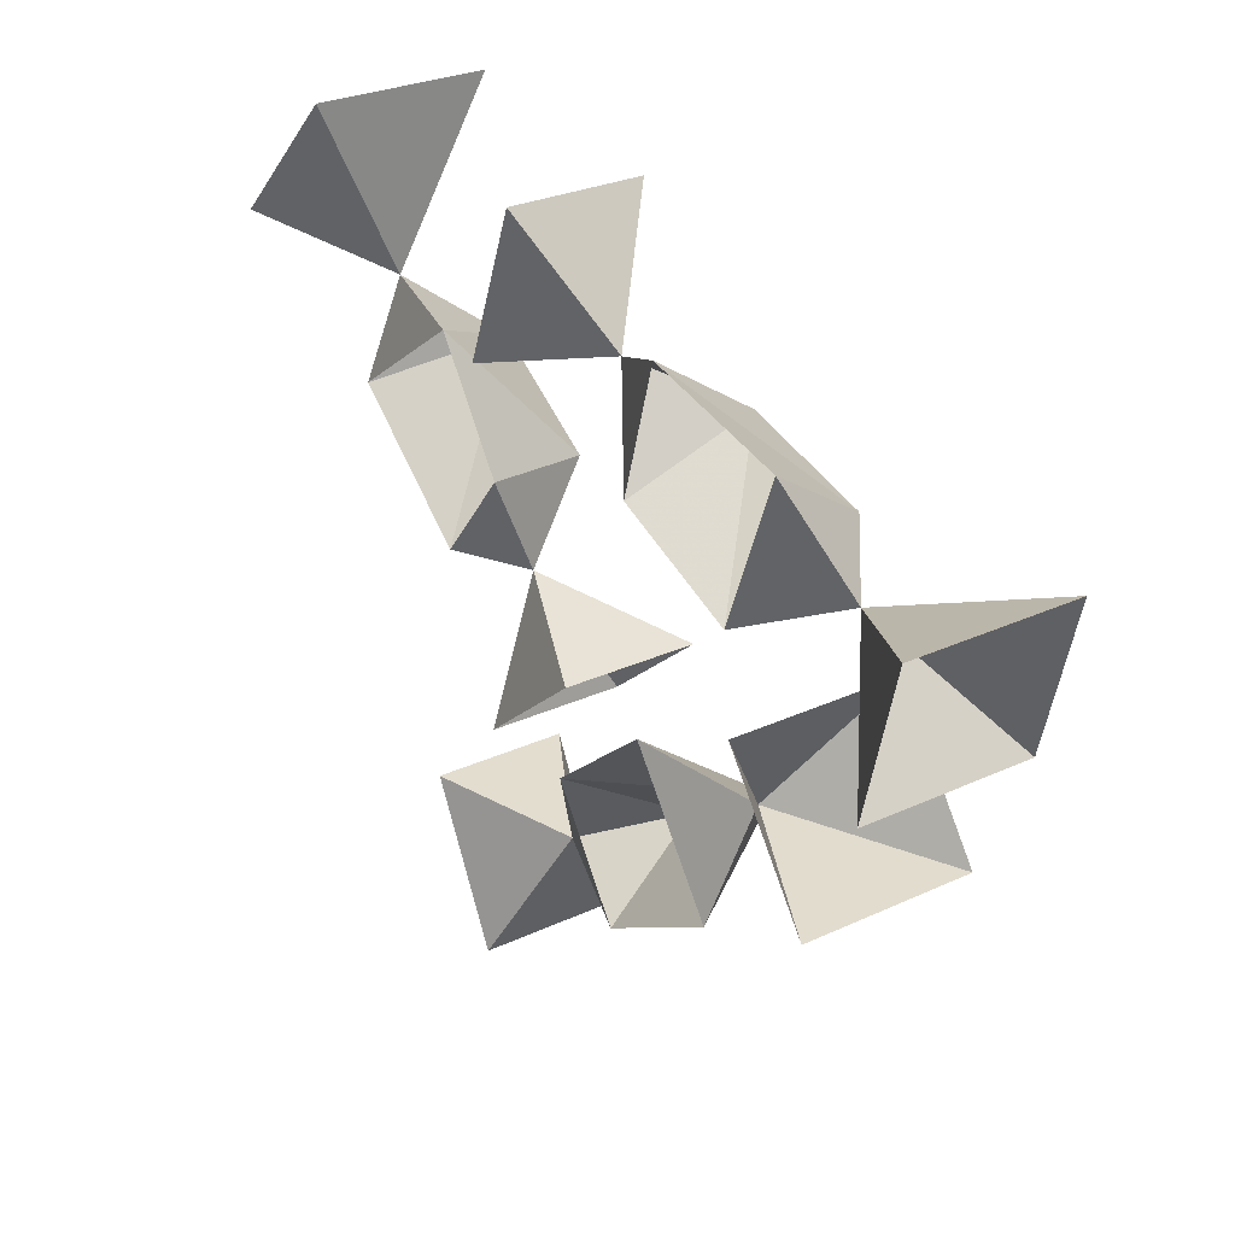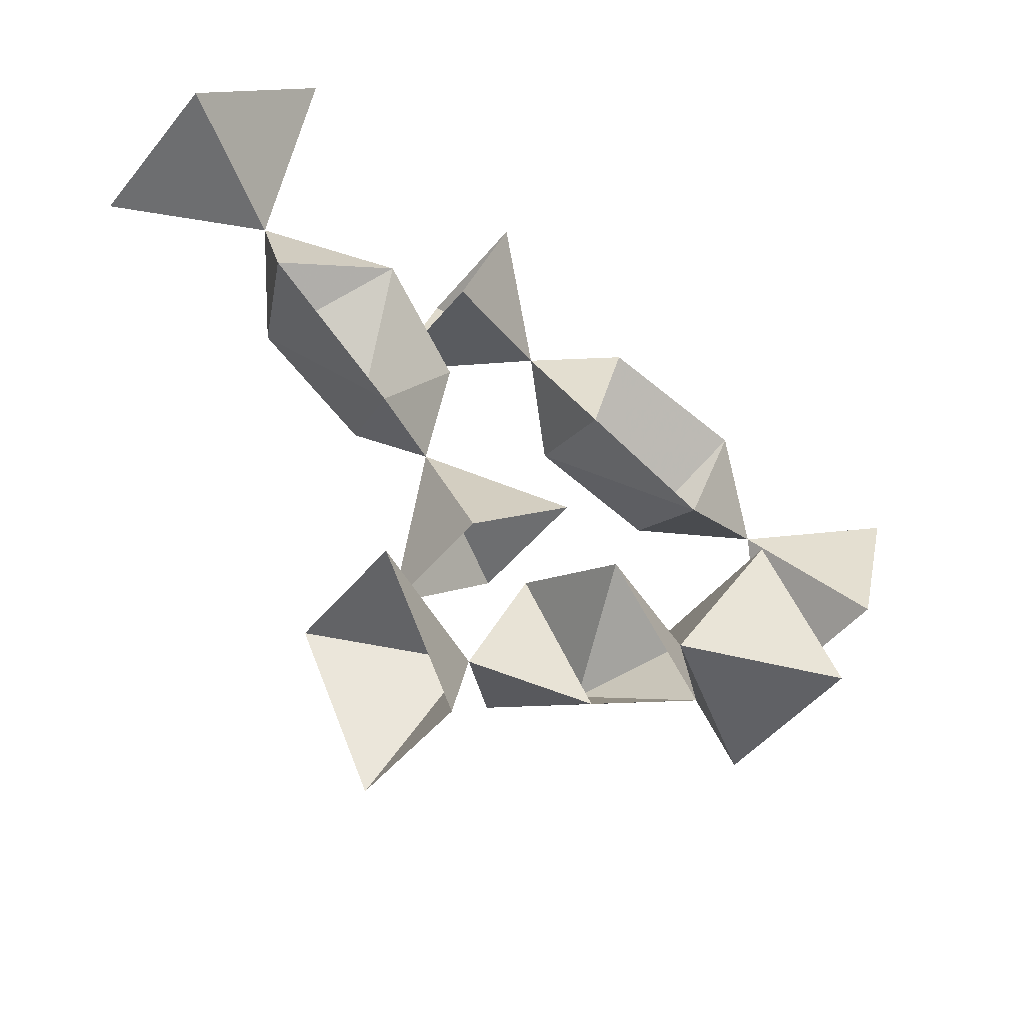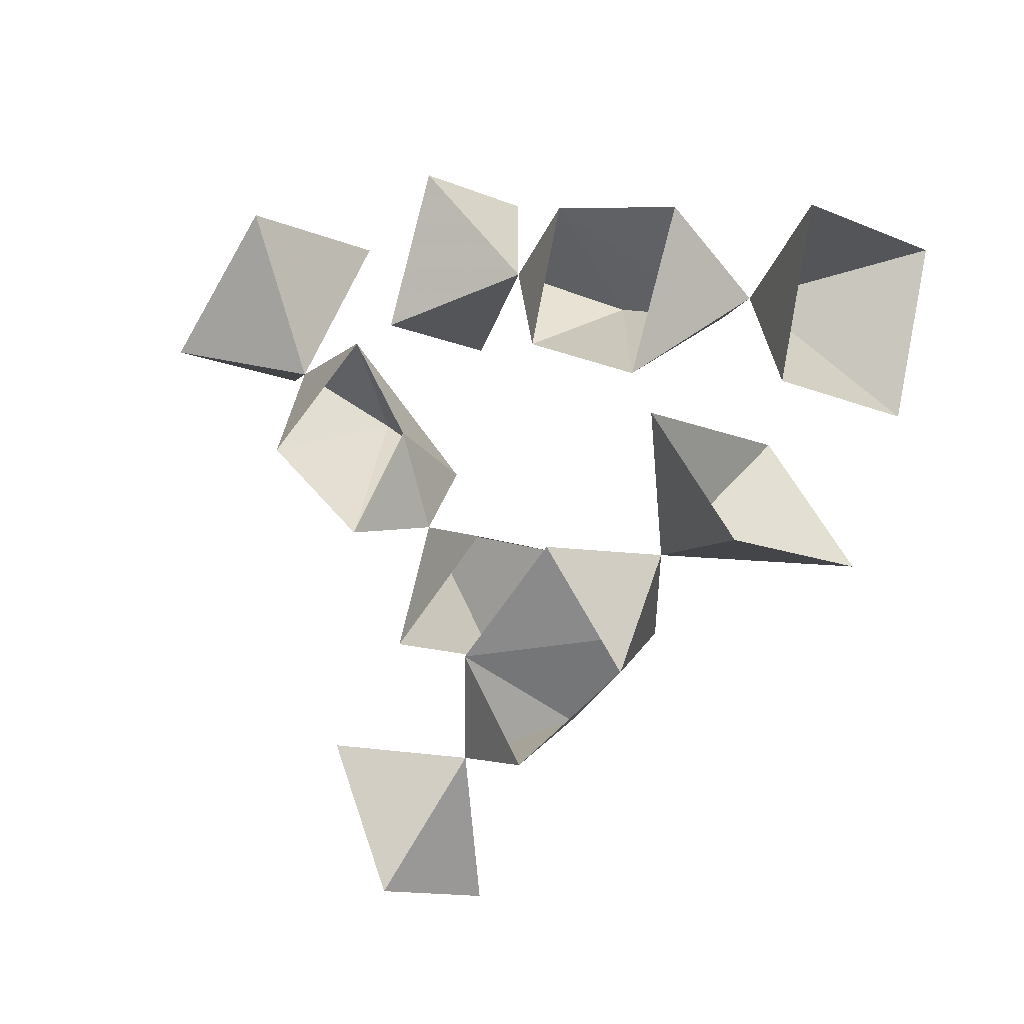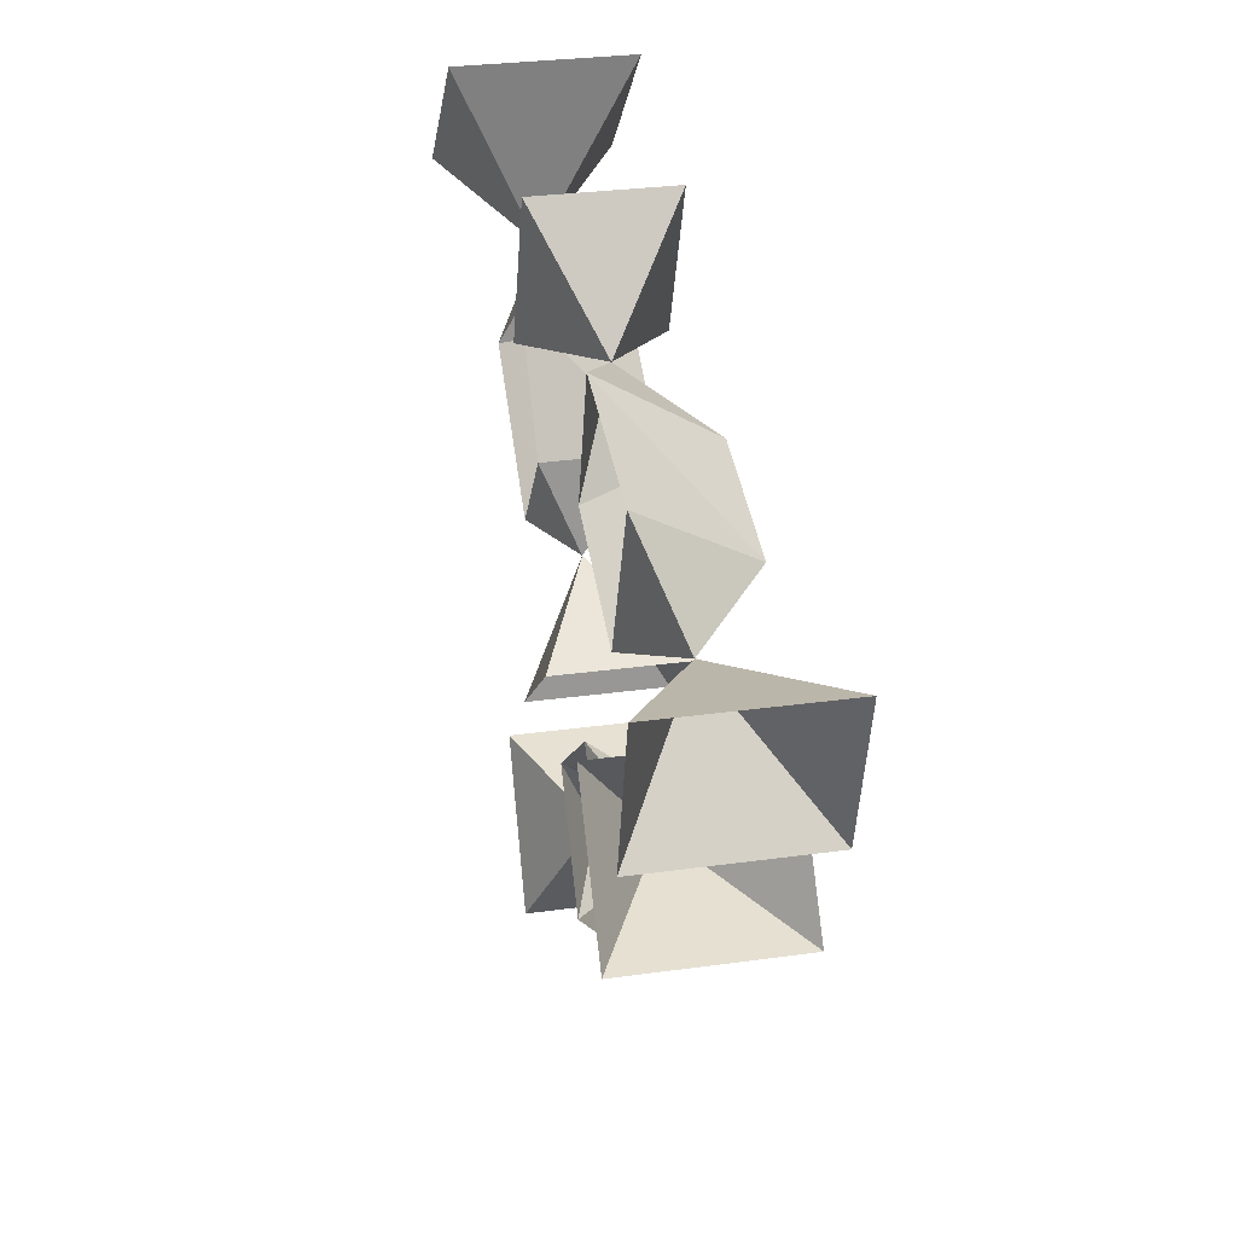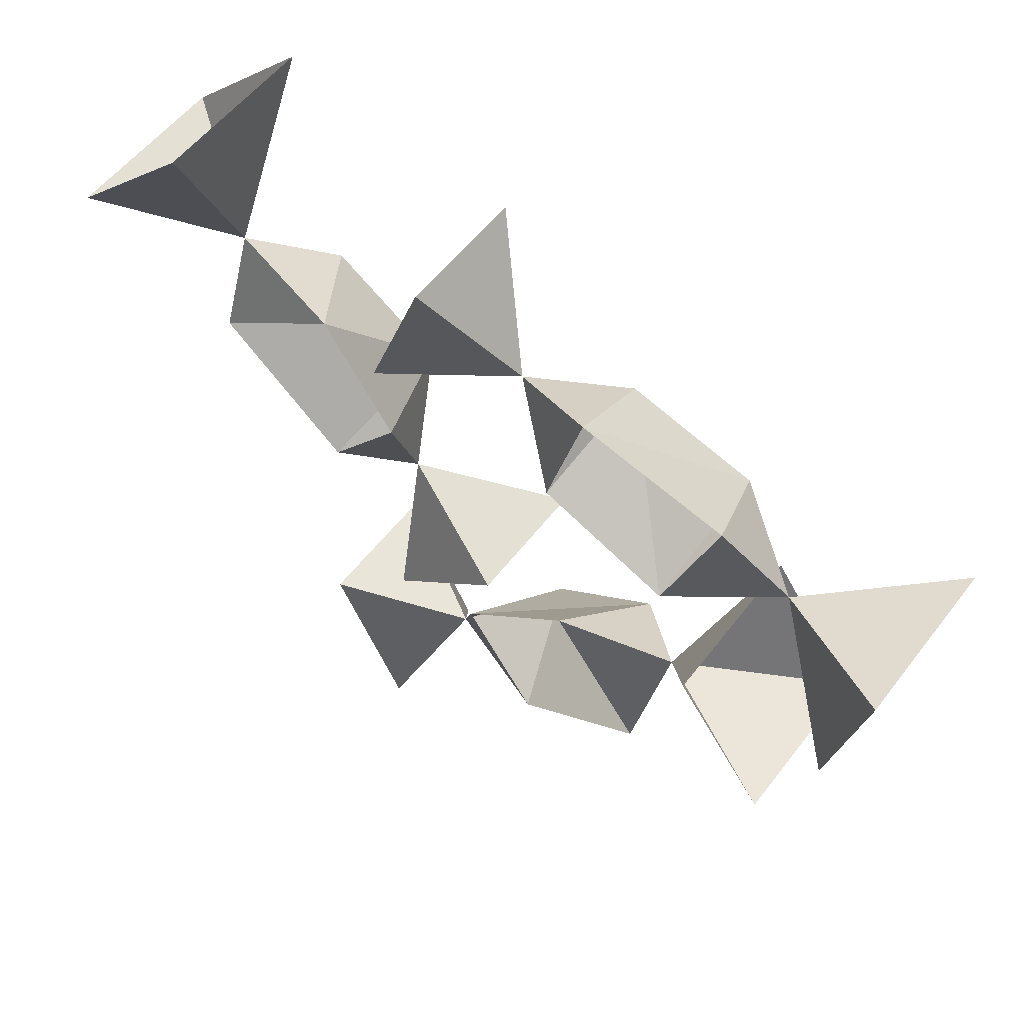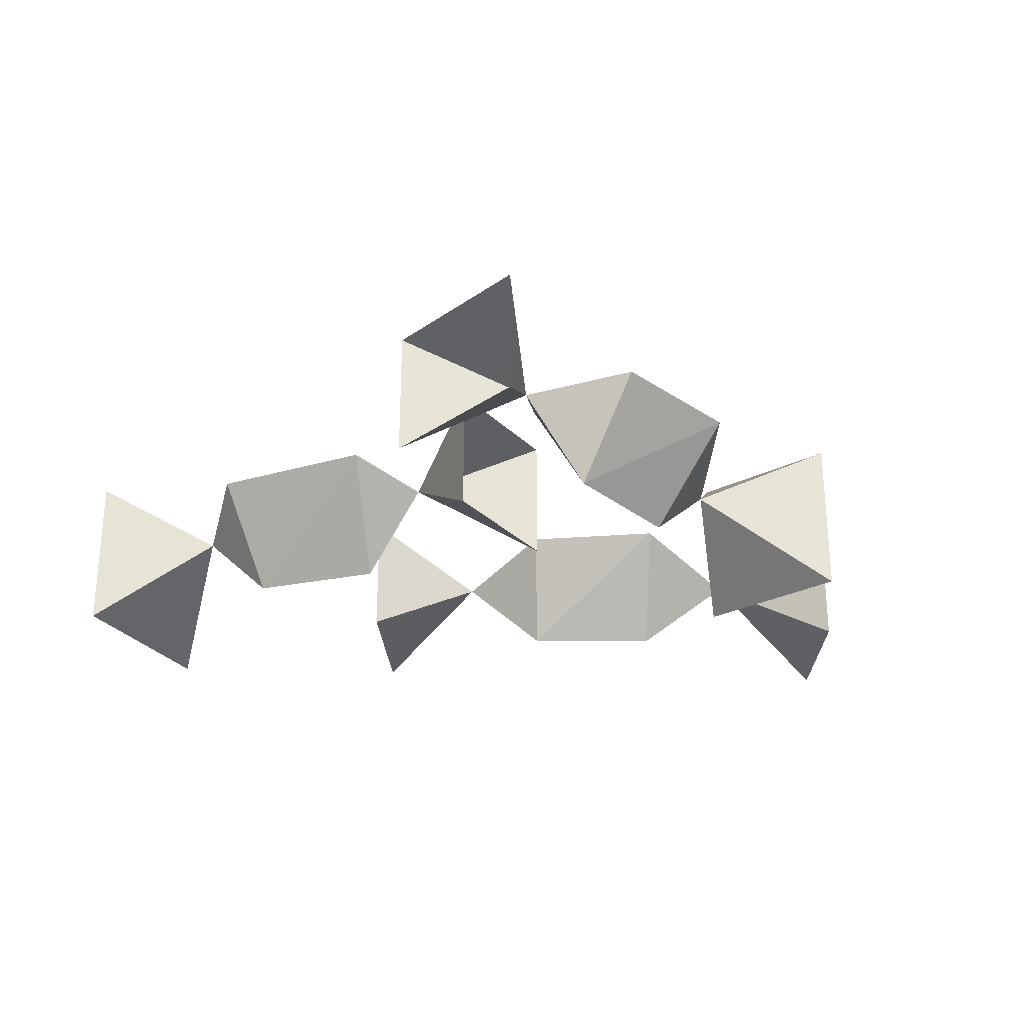
<metadata>
{"format":"obj","ext":"obj","renderer":"f3d","projection":"perspective","resolution":1024,"background":"white","views":[{"elev":28.1,"azim":-125.2,"up":"+Z"},{"elev":-46.8,"azim":143.4,"up":"+Z"},{"elev":-12.5,"azim":-135.0,"up":"+Z"},{"elev":30.2,"azim":-101.4,"up":"+Z"},{"elev":55.2,"azim":-143.3,"up":"+Z"},{"elev":-27.4,"azim":163.6,"up":"+Y"}]}
</metadata>
<code>
v -0.03125 -0.0625 0.07812
v -0.08594 -0.0625 0.0625
v -0.07812 -0.01562 0.03125
v -0.02344 -0.01562 0.05469
v 0 -0.03125 0.09375
v -0.03906 -0.01562 0.1094
v -0.1016 -0.01562 0.09375
v -0.125 -0.03125 0.05469
v 0.05469 -0.0625 0.07812
v 0.03125 -0.0625 0.1406
v 0.05469 -0.007812 0.07812
v 0.03125 -0.007812 0.1406
v -0.1797 -0.07031 0.07031
v -0.1641 -0.07031 0.007812
v -0.1797 0 0.07031
v -0.1641 0 0.007812
v 0 -0.0625 -0.09375
v -0.04688 -0.0625 -0.0625
v -0.07031 -0.01562 -0.08594
v -0.01562 -0.01562 -0.1172
v 0.03125 -0.03125 -0.1094
v 0.01562 -0.01562 -0.07031
v -0.03125 -0.01562 -0.03125
v -0.07812 -0.03125 -0.03906
v 0.05469 -0.0625 -0.1641
v 0.08594 -0.0625 -0.1016
v 0.05469 -0.007812 -0.1641
v 0.08594 -0.007812 -0.1016
v -0.1016 -0.07031 0.007812
v -0.1406 -0.07031 -0.04688
v -0.1016 0 0.007812
v -0.1406 0 -0.04688
v 0.07031 -0.0625 0.02344
v 0.1172 -0.0625 0.05469
v 0.08594 -0.01562 0.07812
v 0.05469 -0.01562 0.03125
v 0.05469 -0.03125 -0.007812
v 0.08594 -0.01562 -0.007812
v 0.1406 -0.01562 0.03906
v 0.1406 -0.03125 0.07812
v 0 -0.0625 -0.02344
v 0.04688 -0.0625 -0.0625
v 0 -0.007812 -0.02344
v 0.04688 -0.007812 -0.0625
v 0.1953 -0.07031 0.09375
v 0.1406 -0.07031 0.1484
v 0.1953 0 0.09375
v 0.1406 0 0.1484
f 1 2 3
f 1 3 4
f 1 6 2
f 2 6 7
f 9 10 5
f 9 5 11
f 10 12 5
f 5 12 11
f 13 14 8
f 13 8 15
f 13 15 8
f 13 8 14
f 14 8 16
f 14 16 8
f 8 16 15
f 8 15 16
f 17 18 19
f 17 19 20
f 17 22 18
f 18 22 23
f 25 26 21
f 25 21 27
f 26 28 21
f 21 28 27
f 29 30 24
f 29 24 31
f 29 31 24
f 29 24 30
f 30 24 32
f 30 32 24
f 24 32 31
f 24 31 32
f 33 34 35
f 33 35 36
f 33 38 34
f 34 38 39
f 41 42 37
f 41 37 43
f 42 44 37
f 37 44 43
f 45 46 40
f 45 40 47
f 45 47 40
f 45 40 46
f 46 40 48
f 46 48 40
f 40 48 47
f 40 47 48
f 1 4 5
f 1 5 6
f 2 7 8
f 2 8 3
f 3 8 7
f 5 4 6
f 17 20 21
f 17 21 22
f 18 23 24
f 18 24 19
f 19 24 23
f 21 20 22
f 33 36 37
f 33 37 38
f 34 39 40
f 34 40 35
f 35 40 39
f 37 36 38
f 9 11 5
f 9 5 10
f 10 5 12
f 5 11 12
f 25 27 21
f 25 21 26
f 26 21 28
f 21 27 28
f 41 43 37
f 41 37 42
f 42 37 44
f 37 43 44

</code>
